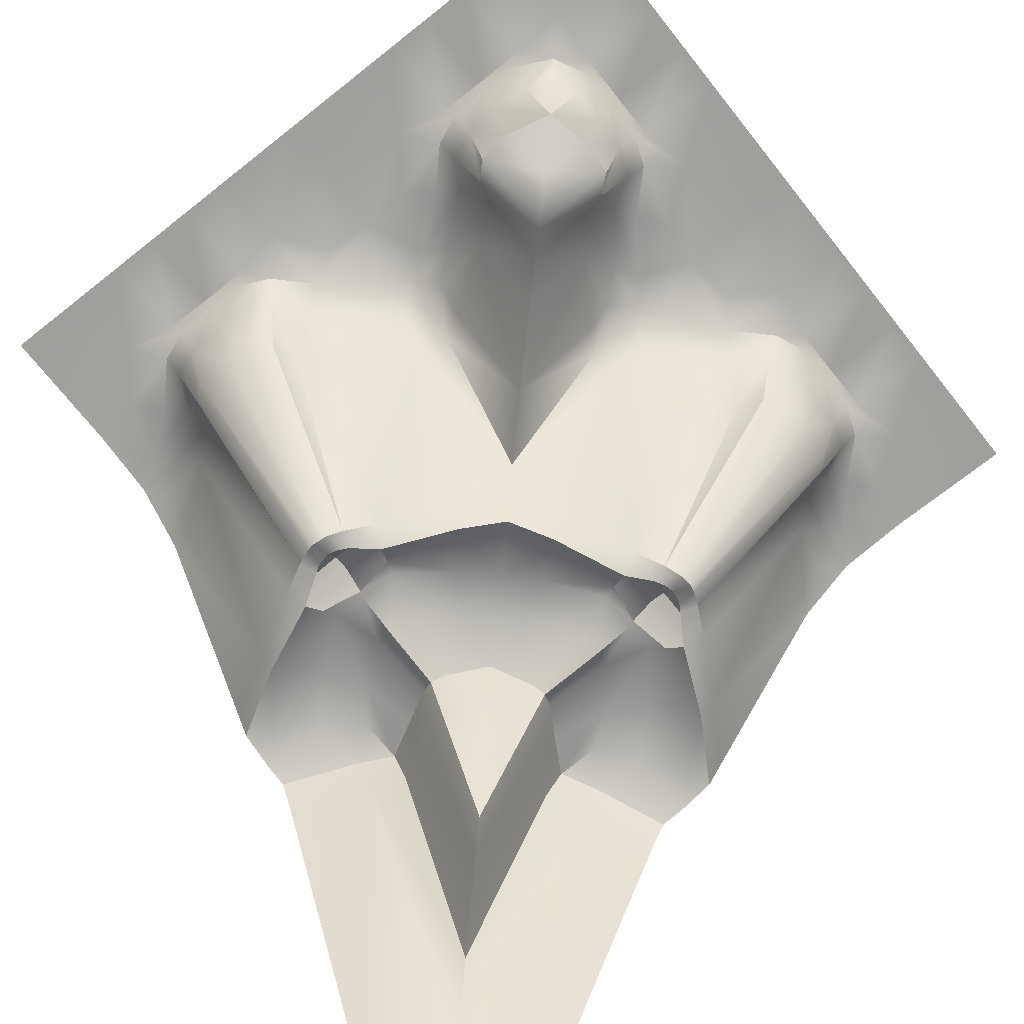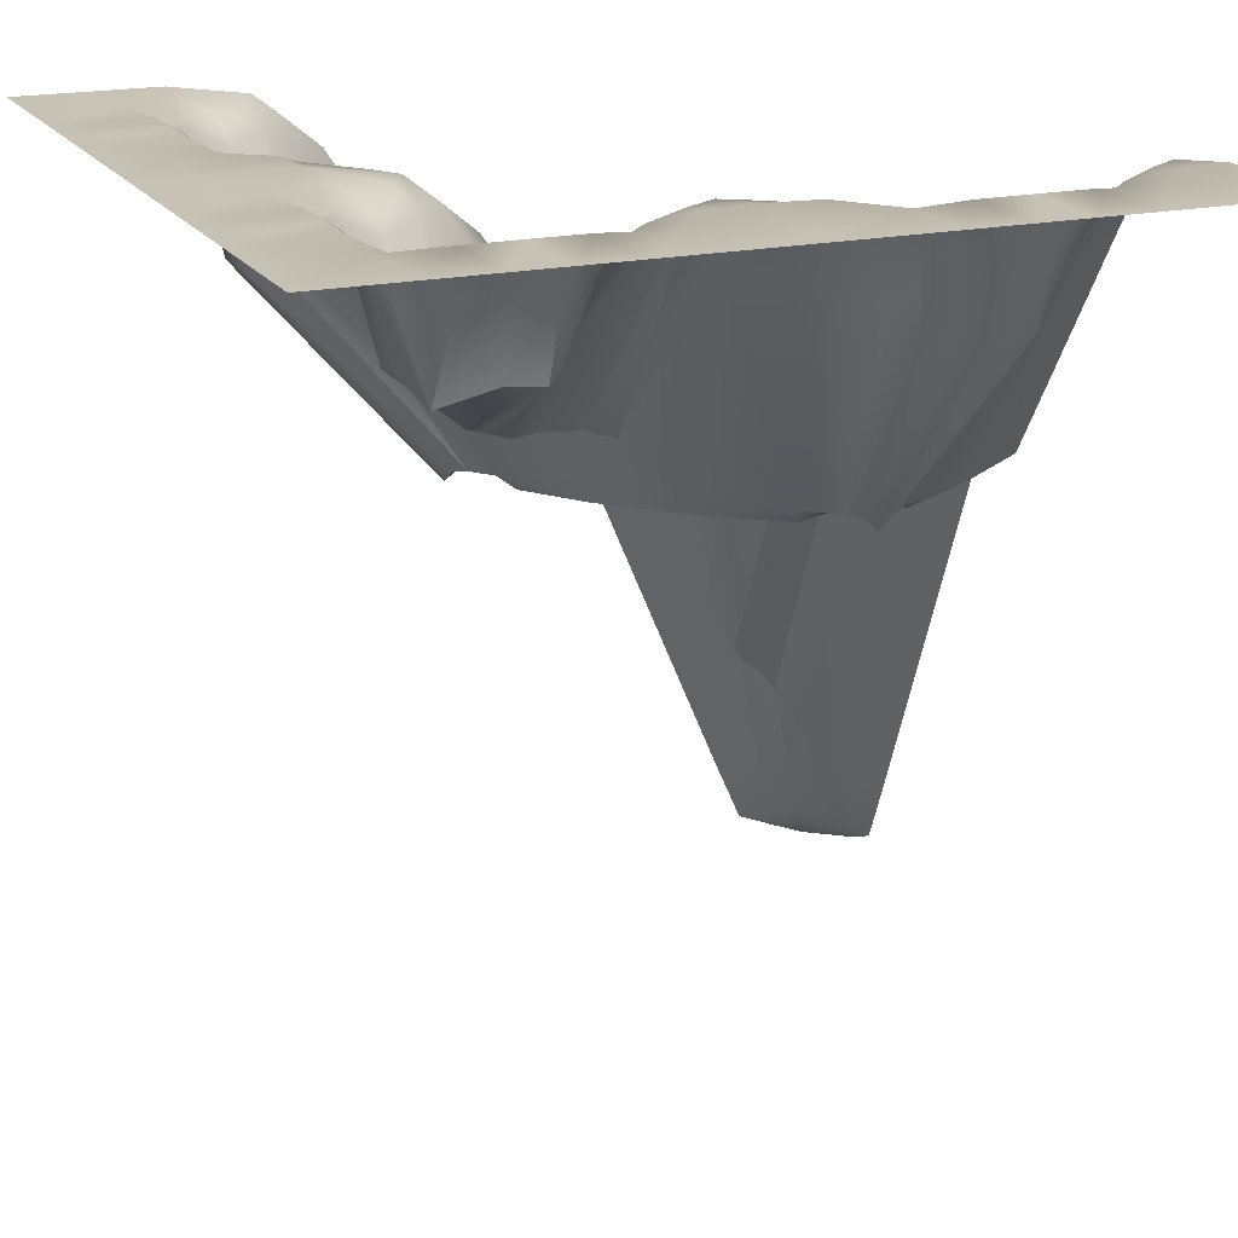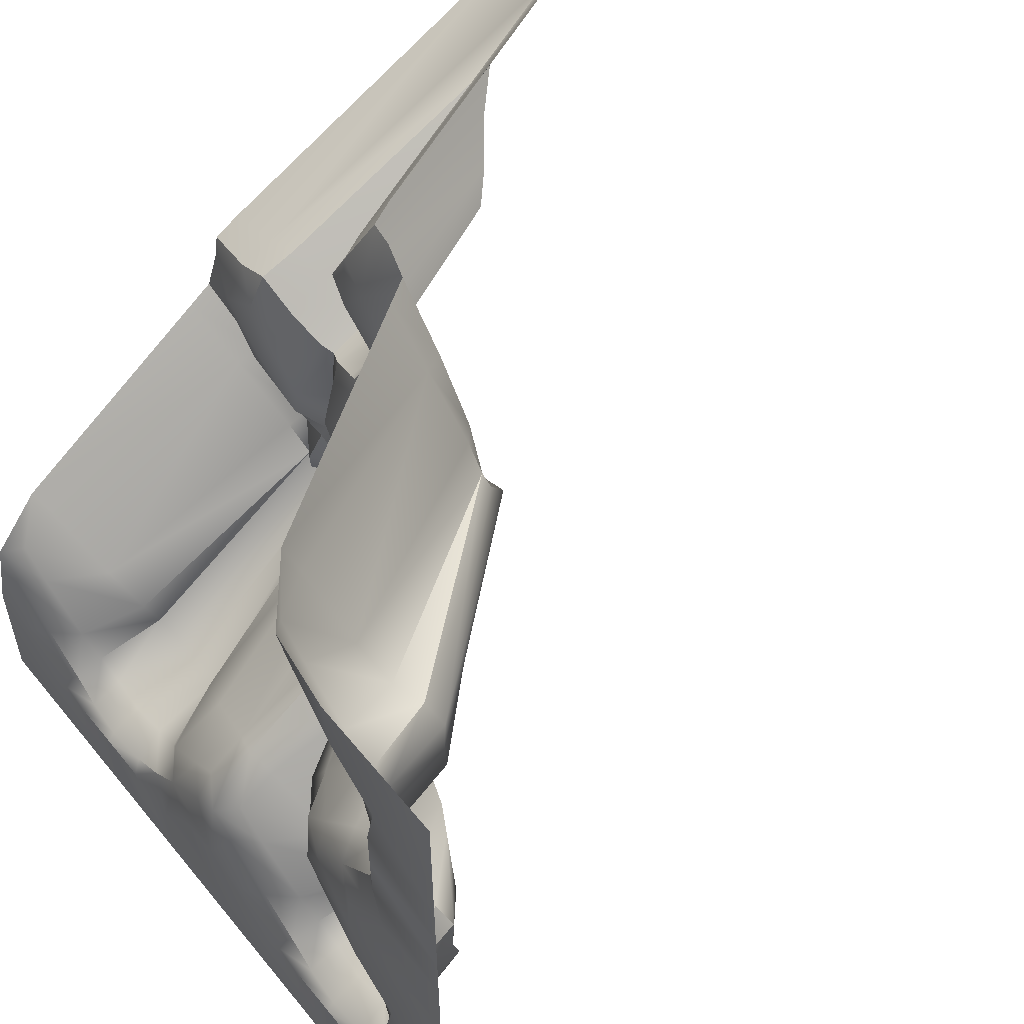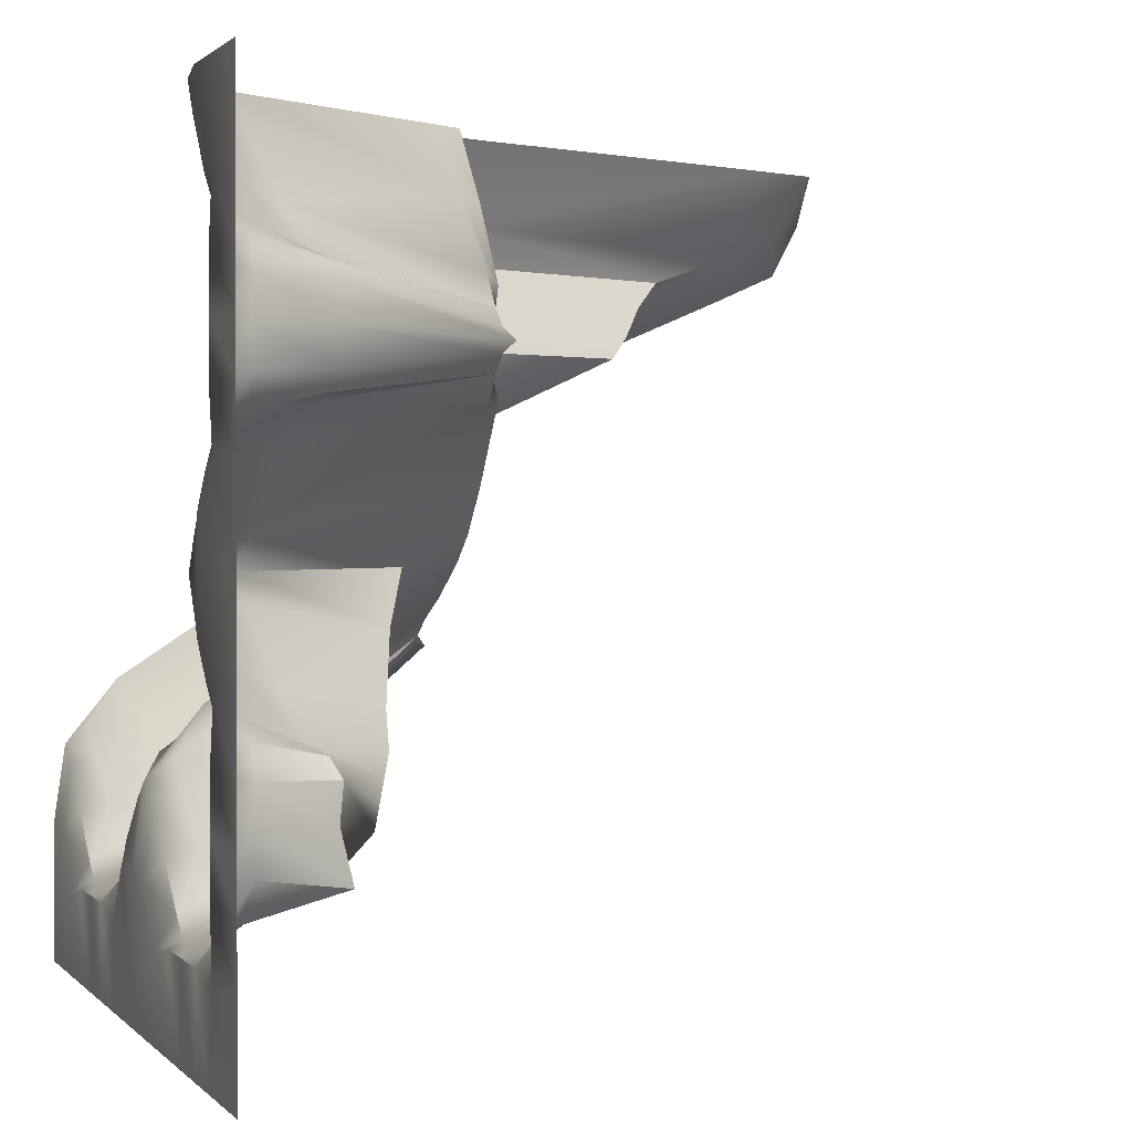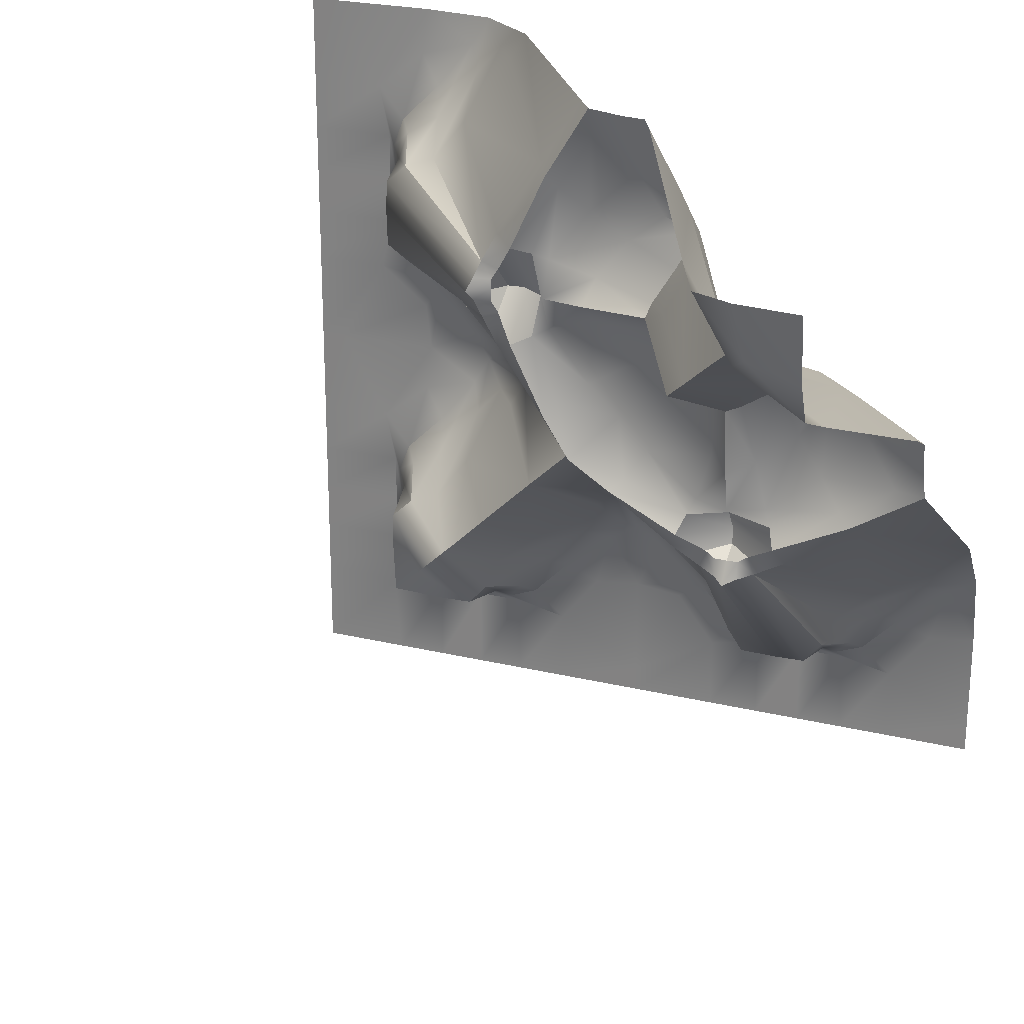
<metadata>
{"format":"obj","ext":"obj","renderer":"f3d","projection":"perspective","resolution":1024,"background":"white","views":[{"elev":-71.2,"azim":-141.6,"up":"+Y"},{"elev":18.9,"azim":-113.0,"up":"+Y"},{"elev":56.2,"azim":-128.6,"up":"+Z"},{"elev":1.2,"azim":-109.5,"up":"+Z"},{"elev":24.3,"azim":21.7,"up":"+Z"}]}
</metadata>
<code>
o Cliff-InsideCorner_mesh.005
v -0.08107 0.1887 0.6285
v 0.1209 0.2169 0.9261
v -0.4022 0.925 0.9336
v -0.6662 1 0.8729
v -0.8017 1 0.7659
v -0.1428 0.2174 0.5305
v 0.00455 0.2035 0.8185
v 0.02968 0.2341 0.7855
v -0.03458 0.2218 0.6101
v -0.1269 0.2222 0.5569
v -0.1739 0.2256 0.5729
v -0.1323 0.2314 0.6514
v 0.3028 0.2533 0.7377
v 0.2127 0.2534 0.667
v 0.2301 0.2534 0.8436
v 0.1118 0.2184 1
v -0.4565 0.9718 1
v -0.2953 0.8405 1
v -0.3319 0.8222 0.9335
v -0.6509 1 1
v -0.5028 0.9714 0.9245
v -0.609 0.9714 0.7926
v -0.7729 1 0.627
v -0.9301 1 1
v -0.7132 0.9673 0.6903
v -0.7479 0.9728 0.6077
v -0.7719 1 0.5
v 0.7855 -0.7379 0.7855
v -0.1477 0.2267 0.5
v -0.5986 0.7169 0.6347
v -0.6474 0.6993 0.5896
v -0.6552 0.7102 0.5
v -0.202 0.1866 0.5
v -0.1922 0.2148 0.5291
v -0.6959 0.8913 0.597
v -0.6688 0.8938 0.6732
v -0.5856 0.912 0.7213
v -0.5273 0.7469 0.655
v -0.4718 0.9223 0.855
v -0.4513 0.7804 0.7573
v -0.0249 0.2586 0.8329
v 0.07151 0.28 1
v -0.7001 0.8983 0.5
v -0.7434 0.9818 0.5
v 0.7562 -0.9456 1
v 0.8506 -0.9845 1
v 0.6841 -0.7823 1
v 0.3052 0.1086 1
v 0.4025 0.1313 0.8075
v 0.3539 0.2111 0.8249
v 0.2709 0.1762 1
v 0.2078 0.1855 1
v 0.4478 0.1213 0.714
v 0.4047 0.2142 0.7248
v 0.4055 0.09388 0.6319
v 0.3494 0.204 0.6246
v 0.2968 0.1834 0.5354
v 0.126 0.2521 0.558
v 0.1119 0.1859 0.5
v 0.2848 0.1688 0.5
v 0.341 0.04677 0.5
v 0.3647 0.06472 0.5572
v 0.003125 0.2431 0.5924
v 0.1098 0.2533 0.7305
v -0.07468 0.273 0.5
v -0.1183 0.2699 0.5
v -0.01349 0.2298 0.5
v -0.000929 0.2079 0.5
v -0.08107 0.1887 0.3715
v -0.4022 0.925 0.06636
v -0.6662 1 0.1271
v -0.8017 1 0.2341
v -1 1 -0.627
v -0.1428 0.2174 0.4695
v 0.00455 0.2035 0.1815
v 0.02968 0.2341 0.2145
v -0.03458 0.2218 0.3899
v -0.1269 0.2222 0.4431
v -0.1739 0.2256 0.4271
v -0.1323 0.2314 0.3486
v -0.0249 0.2586 0.1671
v 0.2127 0.2534 0.333
v -0.4565 0.9717 -0
v -0.2953 0.8405 -0
v -0.6509 1 -0
v -0.5028 0.9714 0.0755
v -0.609 0.9714 0.2074
v -0.7729 1 0.373
v -1 1 -0.7659
v -0.7132 0.9673 0.3097
v -0.7479 0.9728 0.3923
v -1 1 -0.5
v -1 1 -0
v -0.5273 0.7469 0.345
v -0.1922 0.2148 0.4709
v -0.6474 0.6993 0.4104
v -0.5986 0.7169 0.3653
v -0.6959 0.8913 0.403
v -0.6688 0.8938 0.3268
v -0.5856 0.912 0.2787
v -0.4718 0.9223 0.145
v -0.4513 0.7804 0.2427
v -0.3319 0.8222 0.06646
v 0.3494 0.204 0.3754
v 0.2968 0.1834 0.4646
v 0.126 0.2521 0.442
v 0.3647 0.06472 0.4428
v 0.003125 0.2431 0.4076
v 0.1098 0.2533 0.2695
v -0.4022 0.925 -0.06636
v -0.6662 1 -0.1271
v -0.8017 1 -0.2341
v -1 1 -0.373
v -0.3319 0.8222 -0.06646
v -0.5028 0.9714 -0.0755
v -0.609 0.9714 -0.2074
v -0.7729 1 -0.373
v -0.9301 1 -0
v -0.7132 0.9673 -0.3097
v -0.7479 0.9728 -0.3923
v -0.7719 1 -0.5
v -1 1 -0.2341
v -1 1 0.373
v -1 1 0.2341
v -0.5986 0.7169 -0.3653
v -0.6474 0.6993 -0.4104
v -0.6552 0.7102 -0.5
v -0.6959 0.8913 -0.403
v -0.6688 0.8938 -0.3268
v -0.5856 0.912 -0.2787
v -0.5273 0.7469 -0.345
v -0.4718 0.9223 -0.145
v -0.4513 0.7804 -0.2427
v -0.7001 0.8983 -0.5
v -0.7434 0.9818 -0.5
v -0.7817 1 -0.7817
v -1 1 0.5
v -0.7729 1 -0.627
v -1 1 1
v -0.7479 0.9728 -0.6077
v -1 1 0.627
v -1 1 0.7659
v -0.6959 0.8913 -0.597
v 0.6285 0.1887 -0.08107
v 0.9261 0.2169 0.1209
v 0.9336 0.925 -0.4022
v 0.8729 1 -0.6662
v 0.7659 1 -0.8017
v 0.5305 0.2174 -0.1428
v 0.8185 0.2035 0.00455
v 0.7855 0.2341 0.02968
v 0.6101 0.2218 -0.03458
v 0.5569 0.2222 -0.1269
v 0.5729 0.2256 -0.1739
v 0.6514 0.2314 -0.1323
v 0.7377 0.2533 0.3028
v 0.667 0.2534 0.2127
v 0.8436 0.2534 0.2301
v 1 0.2184 0.1118
v 1 0.9718 -0.4565
v 1 0.8405 -0.2953
v 0.9335 0.8222 -0.3319
v 1 1 -0.6509
v 0.9245 0.9714 -0.5028
v 0.7926 0.9714 -0.609
v 0.627 1 -0.7729
v 1 1 -0.9301
v 0.6903 0.9673 -0.7132
v 0.6077 0.9728 -0.7479
v 0.5 1 -0.7719
v -1 1 -1
v 0.5 0.2267 -0.1477
v 0.6347 0.7169 -0.5986
v 0.5896 0.6993 -0.6474
v 0.5 0.7102 -0.6552
v 0.5 0.1866 -0.202
v 0.5291 0.2148 -0.1922
v 0.597 0.8913 -0.6959
v 0.6732 0.8938 -0.6688
v 0.7213 0.912 -0.5856
v 0.655 0.7469 -0.5273
v 0.855 0.9223 -0.4718
v 0.7573 0.7804 -0.4513
v 0.8329 0.2586 -0.0249
v 1 0.28 0.07151
v 0.5 0.8983 -0.7001
v 0.5 0.9818 -0.7434
v 1 -0.9456 0.7562
v 1 -0.9845 0.8506
v 1 -1 1
v 1 -0.7823 0.6841
v 1 0.1086 0.3052
v 0.8075 0.1313 0.4025
v 0.8249 0.2111 0.3539
v 1 0.1762 0.2709
v 1 0.1855 0.2078
v 0.714 0.1213 0.4478
v 0.7248 0.2142 0.4047
v 0.6319 0.09388 0.4055
v 0.6246 0.204 0.3494
v 0.5354 0.1834 0.2968
v 0.558 0.2521 0.126
v 0.5 0.1859 0.1119
v 0.5 0.1688 0.2848
v 0.5 0.04677 0.341
v 0.5572 0.06472 0.3647
v 0.5924 0.2431 0.003125
v 0.7305 0.2533 0.1098
v 0.5 0.273 -0.07468
v 0.5 0.2699 -0.1183
v 0.5 0.2298 -0.01349
v 0.5 0.2079 -0.000929
v 0.3715 0.1887 -0.08107
v 0.06636 0.925 -0.4022
v 0.1271 1 -0.6662
v 0.2341 1 -0.8017
v -0.627 1 -1
v 0.4695 0.2174 -0.1428
v 0.1815 0.2035 0.00455
v 0.2145 0.2341 0.02968
v 0.3899 0.2218 -0.03458
v 0.4431 0.2222 -0.1269
v 0.4271 0.2256 -0.1739
v 0.3486 0.2314 -0.1323
v 0.1671 0.2586 -0.0249
v 0.333 0.2534 0.2127
v -0 0.9717 -0.4565
v -0 0.8405 -0.2953
v -0 1 -0.6509
v 0.0755 0.9714 -0.5028
v 0.2074 0.9714 -0.609
v 0.373 1 -0.7729
v -0.7659 1 -1
v 0.3097 0.9673 -0.7132
v 0.3923 0.9728 -0.7479
v -0.5 1 -1
v 0 1 -1
v 0.345 0.7469 -0.5273
v 0.4709 0.2148 -0.1922
v 0.4104 0.6993 -0.6474
v 0.3653 0.7169 -0.5986
v 0.403 0.8913 -0.6959
v 0.3268 0.8938 -0.6688
v 0.2787 0.912 -0.5856
v 0.145 0.9223 -0.4718
v 0.2427 0.7804 -0.4513
v 0.06646 0.8222 -0.3319
v 0.3754 0.204 0.3494
v 0.4646 0.1834 0.2968
v 0.442 0.2521 0.126
v 0.4428 0.06472 0.3647
v 0.4076 0.2431 0.003125
v 0.2695 0.2533 0.1098
v -0.06636 0.925 -0.4022
v -0.1271 1 -0.6662
v -0.2341 1 -0.8017
v -0.373 1 -1
v -0.06646 0.8222 -0.3319
v -0.0755 0.9714 -0.5028
v -0.2074 0.9714 -0.609
v -0.373 1 -0.7729
v 0 1 -0.9301
v -0.3097 0.9673 -0.7132
v -0.3923 0.9728 -0.7479
v -0.5 1 -0.7719
v -0.2341 1 -1
v 0.373 1 -1
v 0.2341 1 -1
v -0.3653 0.7169 -0.5986
v -0.4104 0.6993 -0.6474
v -0.5 0.7102 -0.6552
v -0.403 0.8913 -0.6959
v -0.3268 0.8938 -0.6688
v -0.2787 0.912 -0.5856
v -0.345 0.7469 -0.5273
v -0.145 0.9223 -0.4718
v -0.2427 0.7804 -0.4513
v -0.5 0.8983 -0.7001
v -0.5 0.9818 -0.7434
v 0.5 1 -1
v -0.627 1 -0.7729
v 1 1 -1
v -0.7017 0.9678 -0.7017
v -0.6077 0.9728 -0.7479
v 0.627 1 -1
v 0.7659 1 -1
v -0.597 0.8913 -0.6959
v 0.8211 -0.8668 0.8211
v 0.5 -0.2999 0.5
v 0.1024 0.2204 0.1024
v 0.3923 0.08445 0.3923
v 0.2801 0.2533 0.2801
v 0.4426 -0.1056 0.4426
v 0.1921 0.2534 0.1921
v 0.8739 -0.9597 0.8739
v 0.3586 0.2057 0.3586
v 0.5578 -0.3574 0.5578
v 0.0703 0.2127 0.0703
v 0.6362 -0.419 0.6362
v 0.707 -0.4942 0.707
v 0.3724 0.1588 0.3724
v -0.5304 0.6034 -0.5304
v -0.6311 0.6728 -0.6311
v -0.4297 0.5536 -0.4297
v -0.2947 0.5109 -0.2947
v -0.6832 0.9246 -0.6832
v -0.132 0.4552 -0.132
v -0.48 0.5785 -0.48
v -0.3794 0.5287 -0.3794
v 0.04535 0.2742 0.04535
v 0 0.3893 0
f 1 7 8 9
f 1 10 11 12
f 1 12 41 7
f 2 8 7 16
f 3 17 18 19
f 4 20 21 22
f 5 25 26 23
f 118 112 122 93
f 24 5 142 139
f 6 34 11 10
f 6 10 66 29
f 6 29 33 34
f 11 30 38
f 11 34 31 30
f 31 34 33 32
f 30 31 35 36
f 30 36 37 38
f 38 37 39 40
f 40 19 41 12
f 40 12 11 38
f 41 19 18 42
f 42 16 7 41
f 40 39 3 19
f 37 36 25 22
f 37 22 21 39
f 36 35 26 25
f 35 43 44 26
f 35 31 32 43
f 44 27 23 26
f 295 288 45 46
f 46 190 189 295
f 47 28 49 48
f 48 49 50 51
f 51 50 15 52
f 50 49 53 54
f 50 54 13 15
f 54 53 55 56
f 54 56 14 13
f 56 55 62 57
f 56 57 58 14
f 58 57 60 59
f 60 57 62 61
f 297 62 55 299
f 297 289 61 62
f 299 55 53 300
f 300 53 49 28
f 68 67 9 63
f 68 63 58 59
f 63 9 8 64
f 63 64 14 58
f 64 8 2 15
f 64 15 13 14
f 67 65 1 9
f 65 66 10 1
f 25 5 4 22
f 5 24 20 4
f 17 21 20
f 77 76 75 69
f 80 79 78 69
f 75 81 80 69
f 298 75 76 290
f 103 84 83 70
f 87 86 85 71
f 88 91 90 72
f 88 72 124 123
f 112 117 113 122
f 78 79 95 74
f 29 66 78 74
f 95 33 29 74
f 79 94 97
f 97 96 95 79
f 32 33 95 96
f 99 98 96 97
f 94 100 99 97
f 102 101 100 94
f 80 81 103 102
f 94 79 80 102
f 311 84 103 81 310
f 86 101 70 83
f 103 70 101 102
f 87 90 99 100
f 101 86 87 100
f 90 91 98 99
f 91 44 43 98
f 43 32 96 98
f 91 88 27 44
f 292 82 104 296
f 82 106 105 104
f 59 60 105 106
f 61 107 105 60
f 248 296 104 301
f 108 77 67 68
f 59 106 108 68
f 109 76 77 108
f 106 82 109 108
f 294 290 76 109
f 77 69 65 67
f 69 78 66 65
f 87 71 72 90
f 71 85 118 72
f 39 21 17 3
f 85 86 83
f 2 16 52 15
f 110 83 84 114
f 111 85 115 116
f 112 119 120 117
f 138 136 89 73
f 117 121 92 113
f 304 125 131 309
f 304 308 126 125
f 125 126 128 129
f 125 129 130 131
f 131 130 132 133
f 307 114 84 311
f 133 132 110 114
f 130 129 119 116
f 130 116 115 132
f 129 128 120 119
f 128 134 135 120
f 128 126 127 134
f 135 121 117 120
f 119 112 111 116
f 112 118 85 111
f 83 115 85
f 27 88 123 137
f 23 27 137 141
f 138 140 283 136
f 72 118 93 124
f 121 138 73 92
f 5 23 141 142
f 140 135 134 143
f 134 127 303 143
f 140 138 121 135
f 132 115 83 110
f 133 114 307 305
f 133 305 309 131
f 283 140 143 306
f 126 308 302 127
f 303 287 306 143
f 81 75 298 310
f 136 171 89
f 82 292 294 109
f 105 107 291 301 104
f 107 61 289 293
f 45 288 28 47
f 144 152 151 150
f 144 155 154 153
f 144 150 184 155
f 145 159 150 151
f 146 162 161 160
f 147 165 164 163
f 148 166 169 168
f 293 251 291 107
f 262 237 266 256
f 167 282 286 148
f 149 153 154 177
f 149 172 210 153
f 149 177 176 172
f 154 181 173
f 154 173 174 177
f 174 175 176 177
f 173 179 178 174
f 173 181 180 179
f 181 183 182 180
f 183 155 184 162
f 183 181 154 155
f 184 185 161 162
f 185 184 150 159
f 183 162 146 182
f 180 165 168 179
f 180 182 164 165
f 179 168 169 178
f 178 169 187 186
f 178 186 175 174
f 187 169 166 170
f 295 189 188 288
f 191 192 193 28
f 192 195 194 193
f 195 196 158 194
f 194 198 197 193
f 194 158 156 198
f 198 200 199 197
f 198 156 157 200
f 200 201 206 199
f 200 157 202 201
f 202 203 204 201
f 204 205 206 201
f 297 299 199 206
f 297 206 205 289
f 299 300 197 199
f 300 28 193 197
f 212 207 152 211
f 212 203 202 207
f 207 208 151 152
f 207 202 157 208
f 208 158 145 151
f 208 157 156 158
f 211 152 144 209
f 209 144 153 210
f 168 165 147 148
f 148 147 163 167
f 160 163 164
f 221 213 219 220
f 224 213 222 223
f 219 213 224 225
f 298 290 220 219
f 247 214 227 228
f 231 215 229 230
f 232 216 234 235
f 232 267 268 216
f 256 266 257 261
f 222 218 239 223
f 172 218 222 210
f 239 218 172 176
f 223 241 238
f 241 223 239 240
f 175 240 239 176
f 243 241 240 242
f 238 241 243 244
f 246 238 244 245
f 224 246 247 225
f 238 246 224 223
f 311 310 225 247 228
f 230 227 214 245
f 247 246 245 214
f 231 244 243 234
f 245 244 231 230
f 234 243 242 235
f 235 242 186 187
f 186 242 240 175
f 235 187 170 232
f 292 296 248 226
f 226 248 249 250
f 203 250 249 204
f 205 204 249 251
f 252 212 211 221
f 203 212 252 250
f 253 252 221 220
f 250 252 253 226
f 294 253 220 290
f 221 211 209 213
f 213 209 210 222
f 231 234 216 215
f 215 216 262 229
f 182 146 160 164
f 229 227 230
f 145 158 196 159
f 254 258 228 227
f 255 260 259 229
f 256 261 264 263
f 281 217 233 136
f 261 257 236 265
f 304 309 275 269
f 304 269 270 308
f 269 273 272 270
f 269 275 274 273
f 275 277 276 274
f 307 311 228 258
f 277 258 254 276
f 274 260 263 273
f 274 276 259 260
f 273 263 264 272
f 272 264 279 278
f 272 278 271 270
f 279 264 261 265
f 263 260 255 256
f 256 255 229 262
f 227 229 259
f 170 280 267 232
f 166 285 280 170
f 281 136 283 284
f 216 268 237 262
f 265 236 217 281
f 148 286 285 166
f 271 303 127 302
f 284 287 278 279
f 278 287 303 271
f 284 279 265 281
f 276 254 227 259
f 277 305 307 258
f 277 275 309 305
f 283 306 287 284
f 270 271 302 308
f 225 310 298 219
f 136 233 171
f 226 253 294 292
f 249 248 301 291 251
f 251 293 289 205
f 188 191 28 288

</code>
